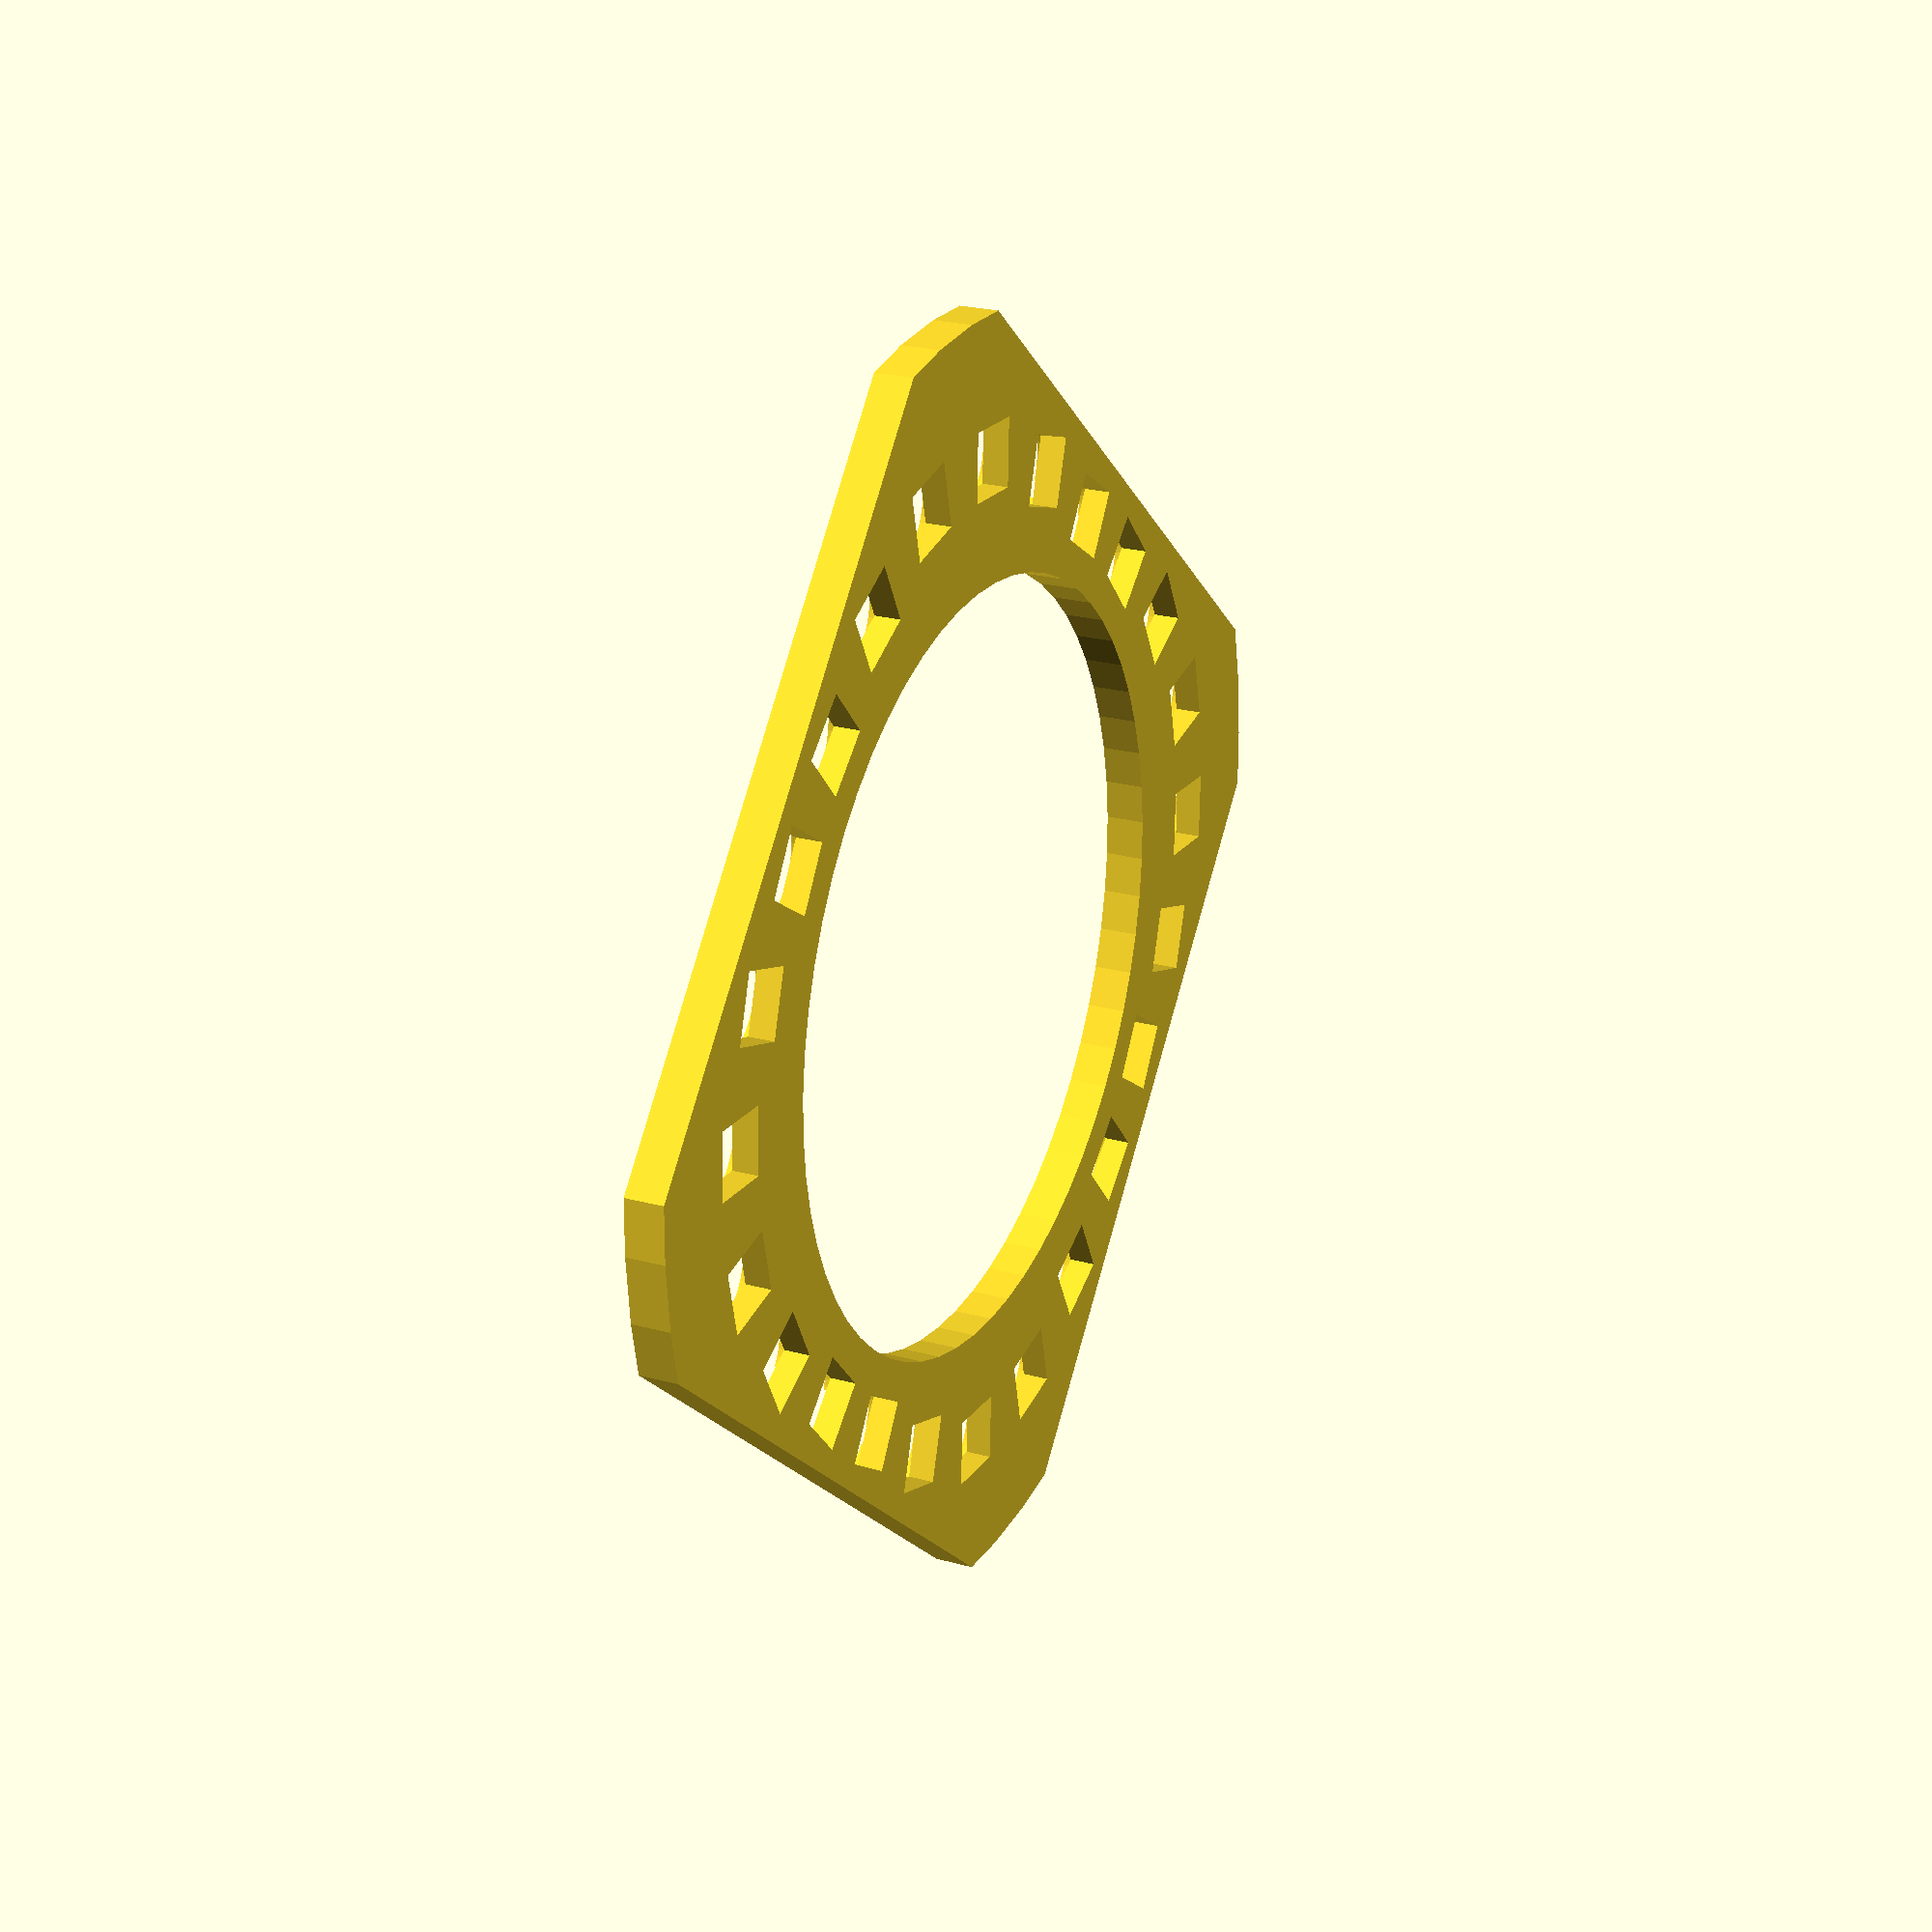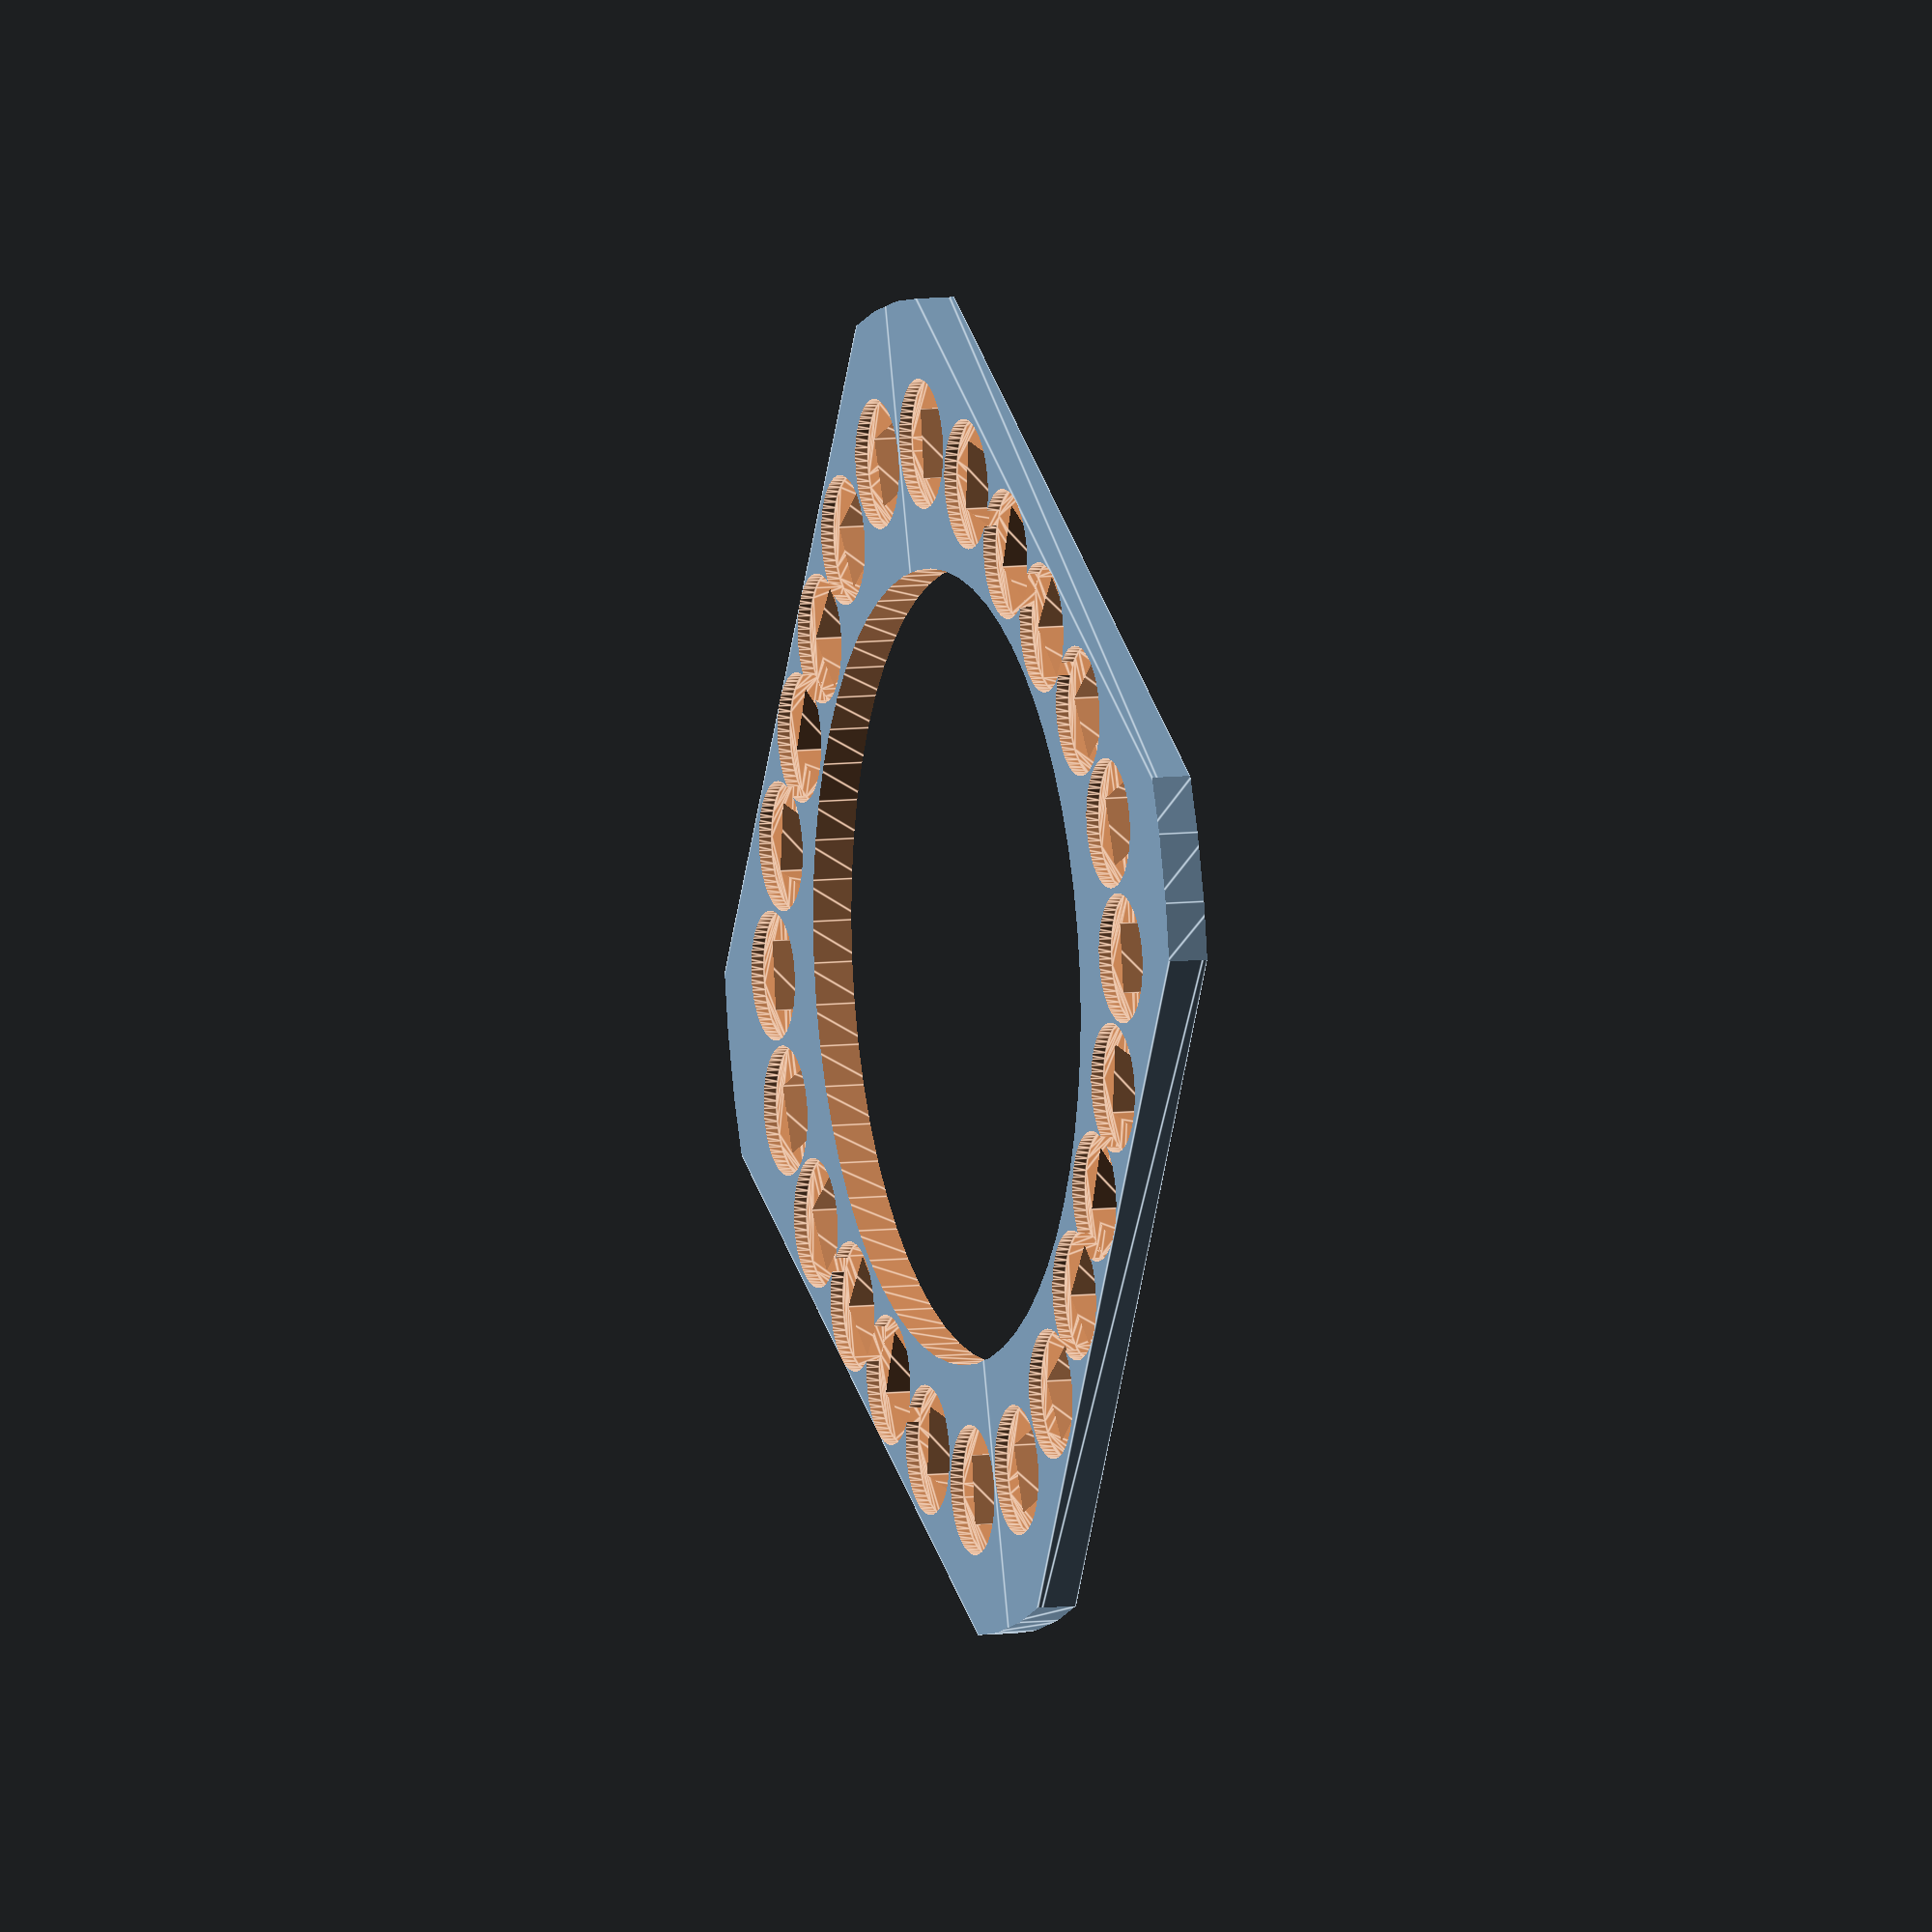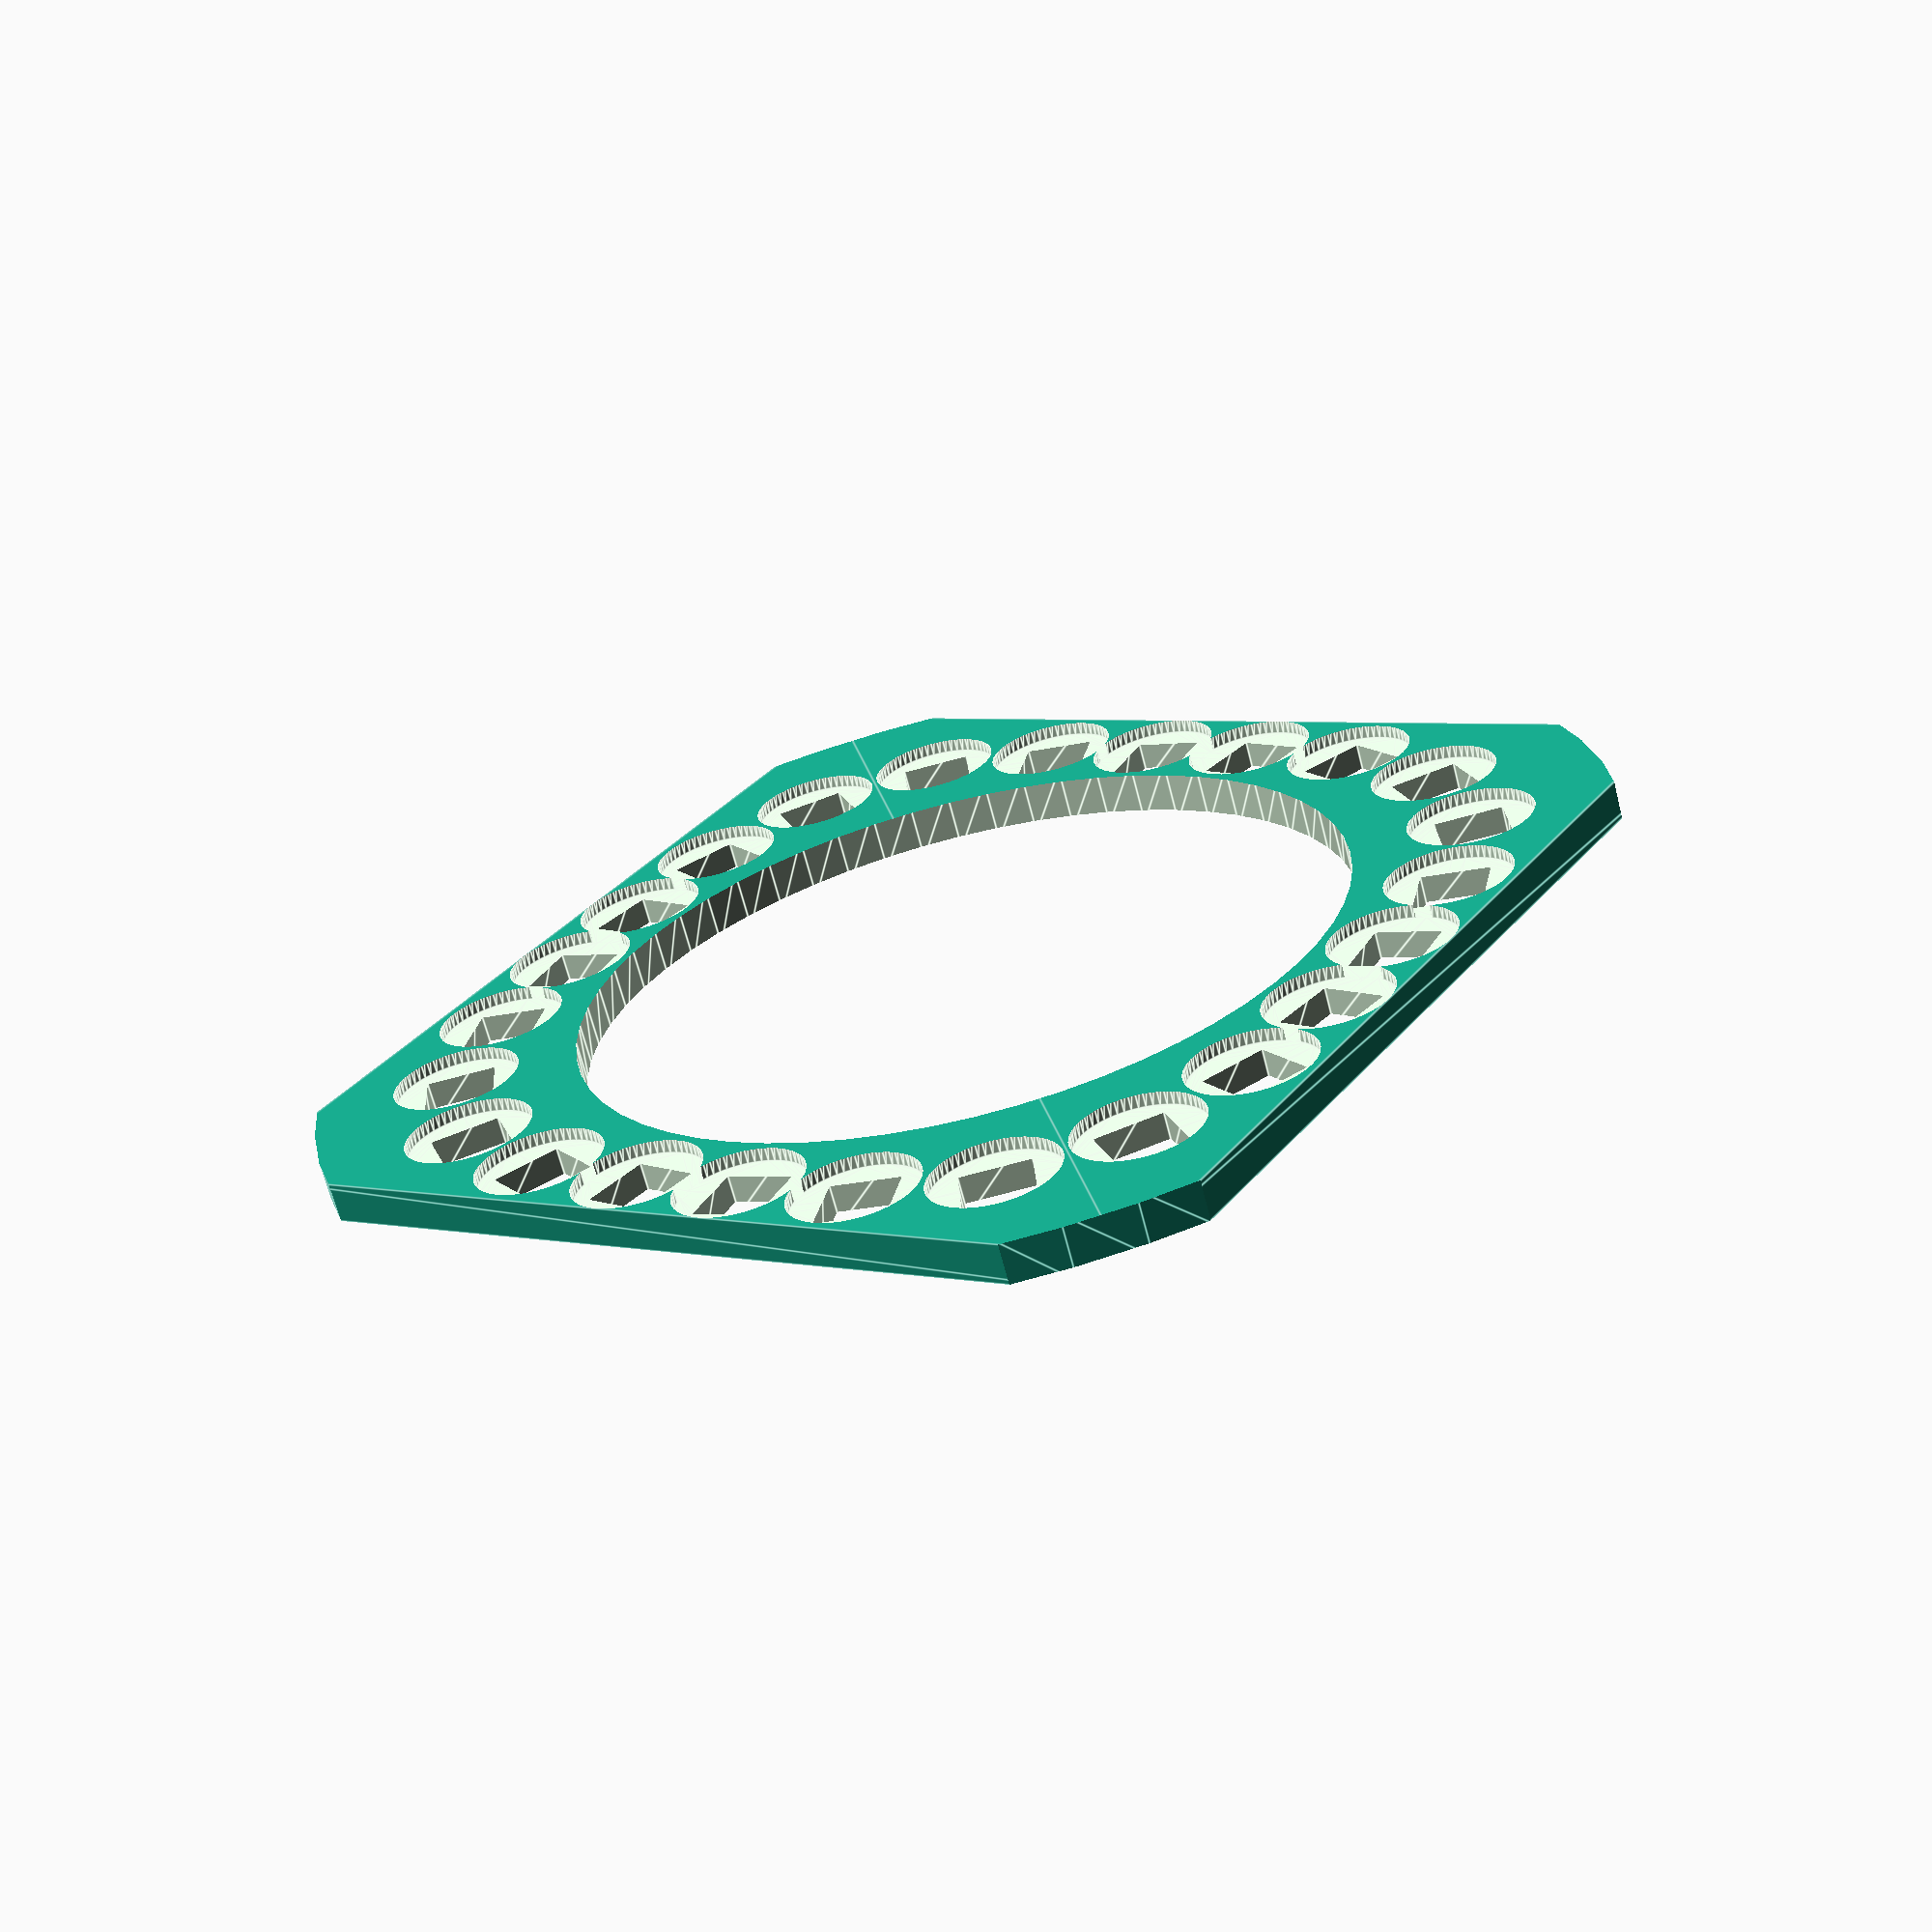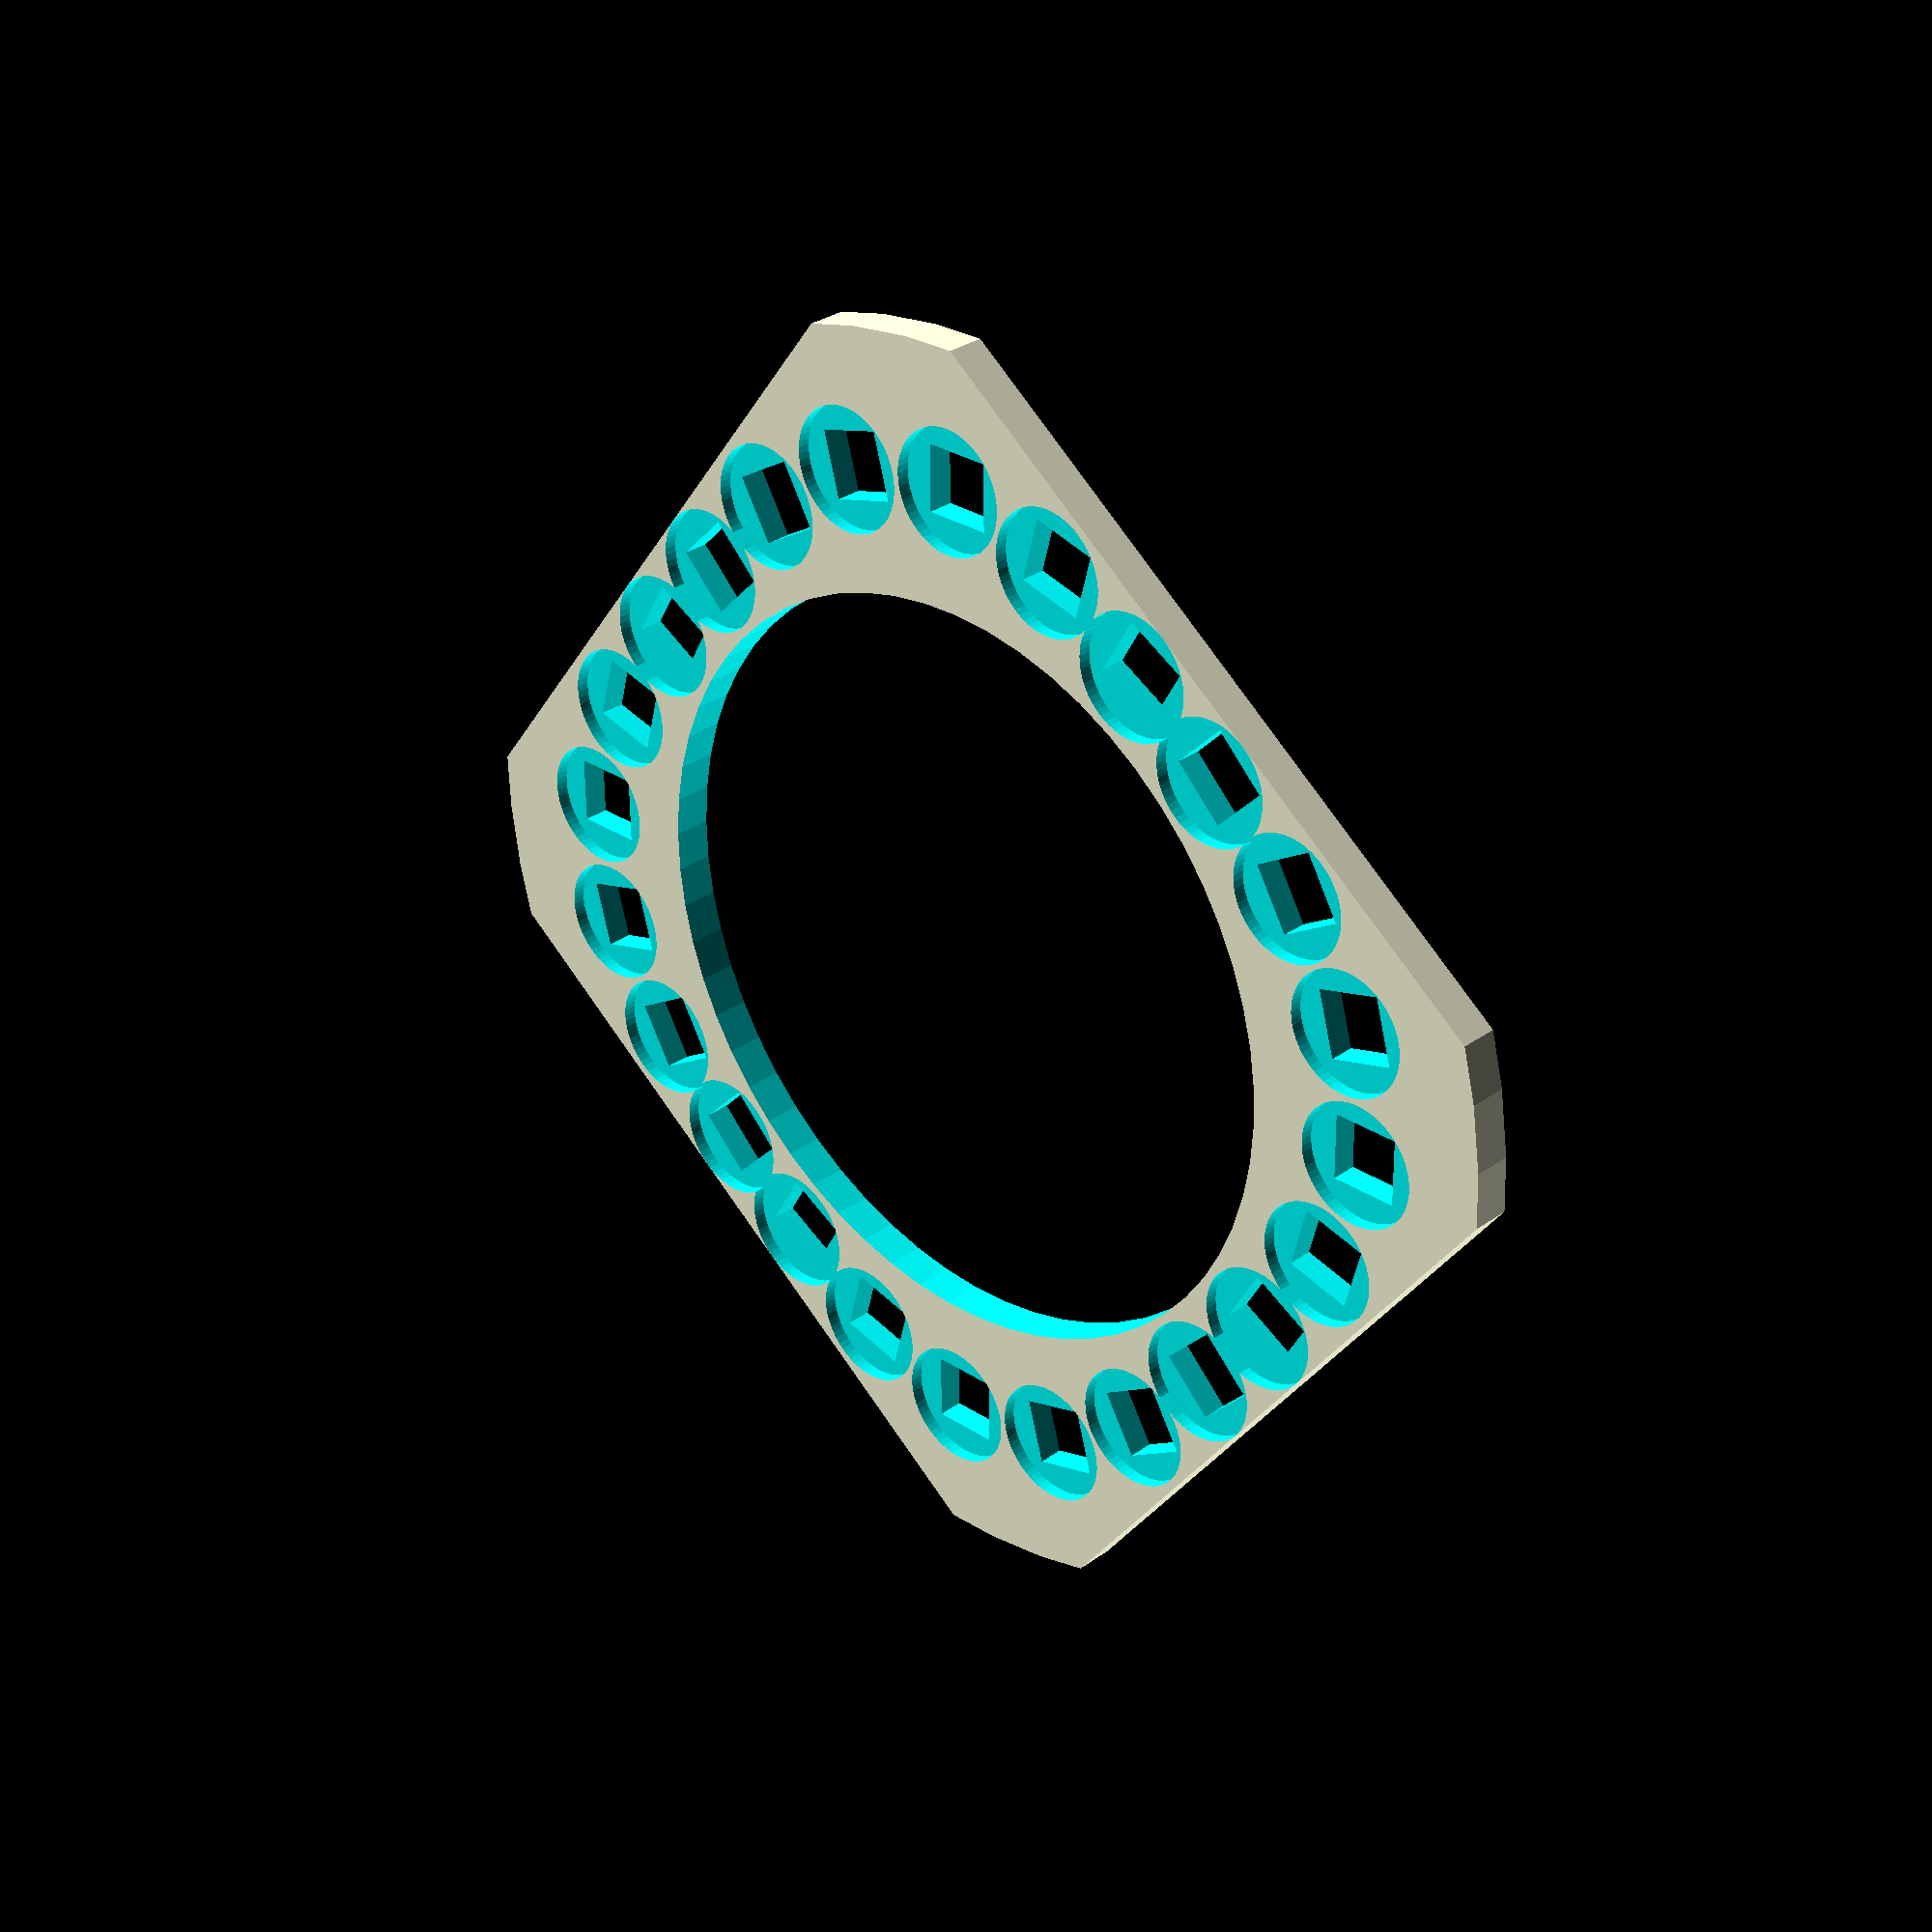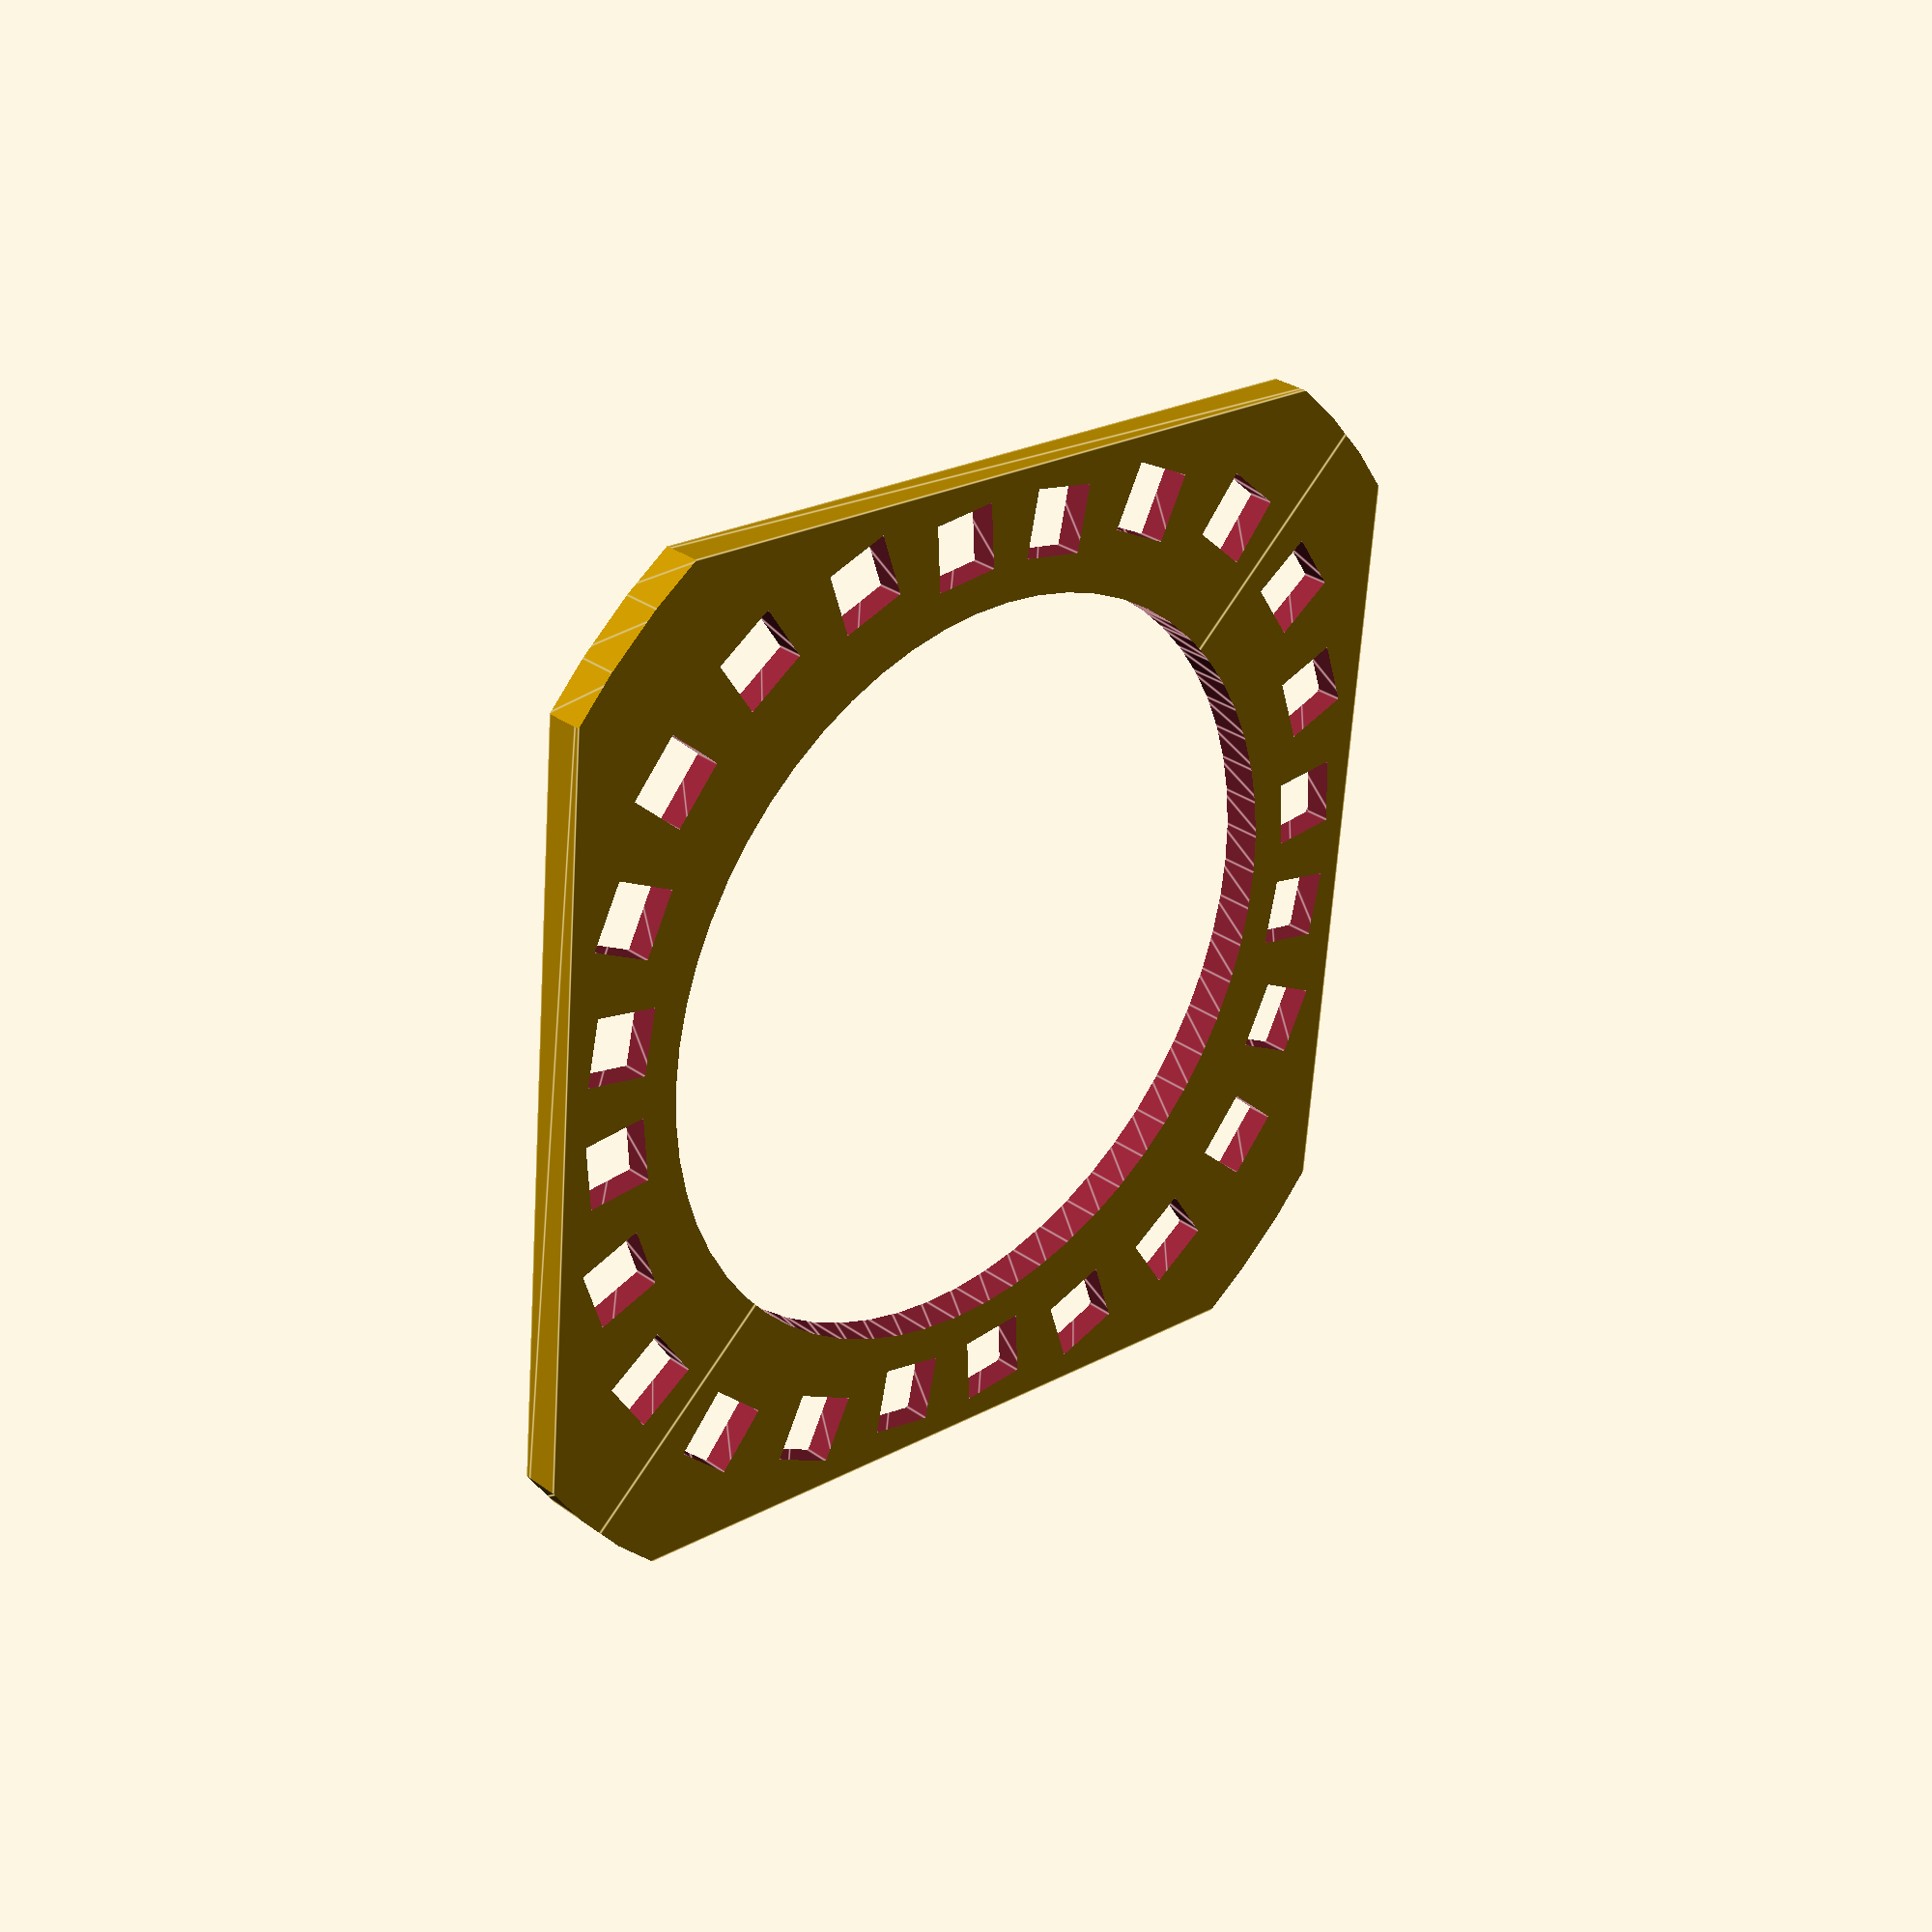
<openscad>
$fn=60;

led_board_radius=9.65/2;
led_board_height = 1;

board_radius=79/2;
board_height=3;

intersection() {
  difference() {
    // The basic square for the 'board'
    linear_extrude(board_height) square(board_radius*2, center=true);
    
    // Subtract out the led holes
    {
      sectors = 24;
      sector_degrees = 360 / sectors;
      for(sector = [1 : sectors]) {
        angle = sector_degrees * (sector+0.5);
        // Polar equ for 'squircle', awesome: https://thatsmaths.com/2016/07/14/squircles/
        radius = (1 + 1/8 * sin(2*angle)*sin(2*angle)) * (board_radius-led_board_radius);
        
        rotate([0, 0, angle])
          translate([radius, 0, -1])
          led_board();
      }
    }

    // Subtract out the inner circle
    translate([0, 0, -1]) 
      linear_extrude(board_height+2)
      circle(board_radius-10);
  }
  
  // intersect to subtract the outer circle
  translate([0, 0, -1]) 
    linear_extrude(board_height+2)
    circle(board_radius+10);
}

/** Just draw the led board, centered, on the plane, 5 tall, expected 1 extra height each direction for difference */
module led_board() {
  linear_extrude(led_board_height+1) circle(led_board_radius);
  linear_extrude(board_height+2) square(5.2, center=true);
}

</openscad>
<views>
elev=157.1 azim=309.5 roll=244.8 proj=p view=solid
elev=172.1 azim=240.9 roll=289.6 proj=o view=edges
elev=246.3 azim=235.9 roll=345.7 proj=p view=edges
elev=149.7 azim=233.1 roll=316.0 proj=p view=wireframe
elev=150.0 azim=275.2 roll=223.6 proj=p view=edges
</views>
